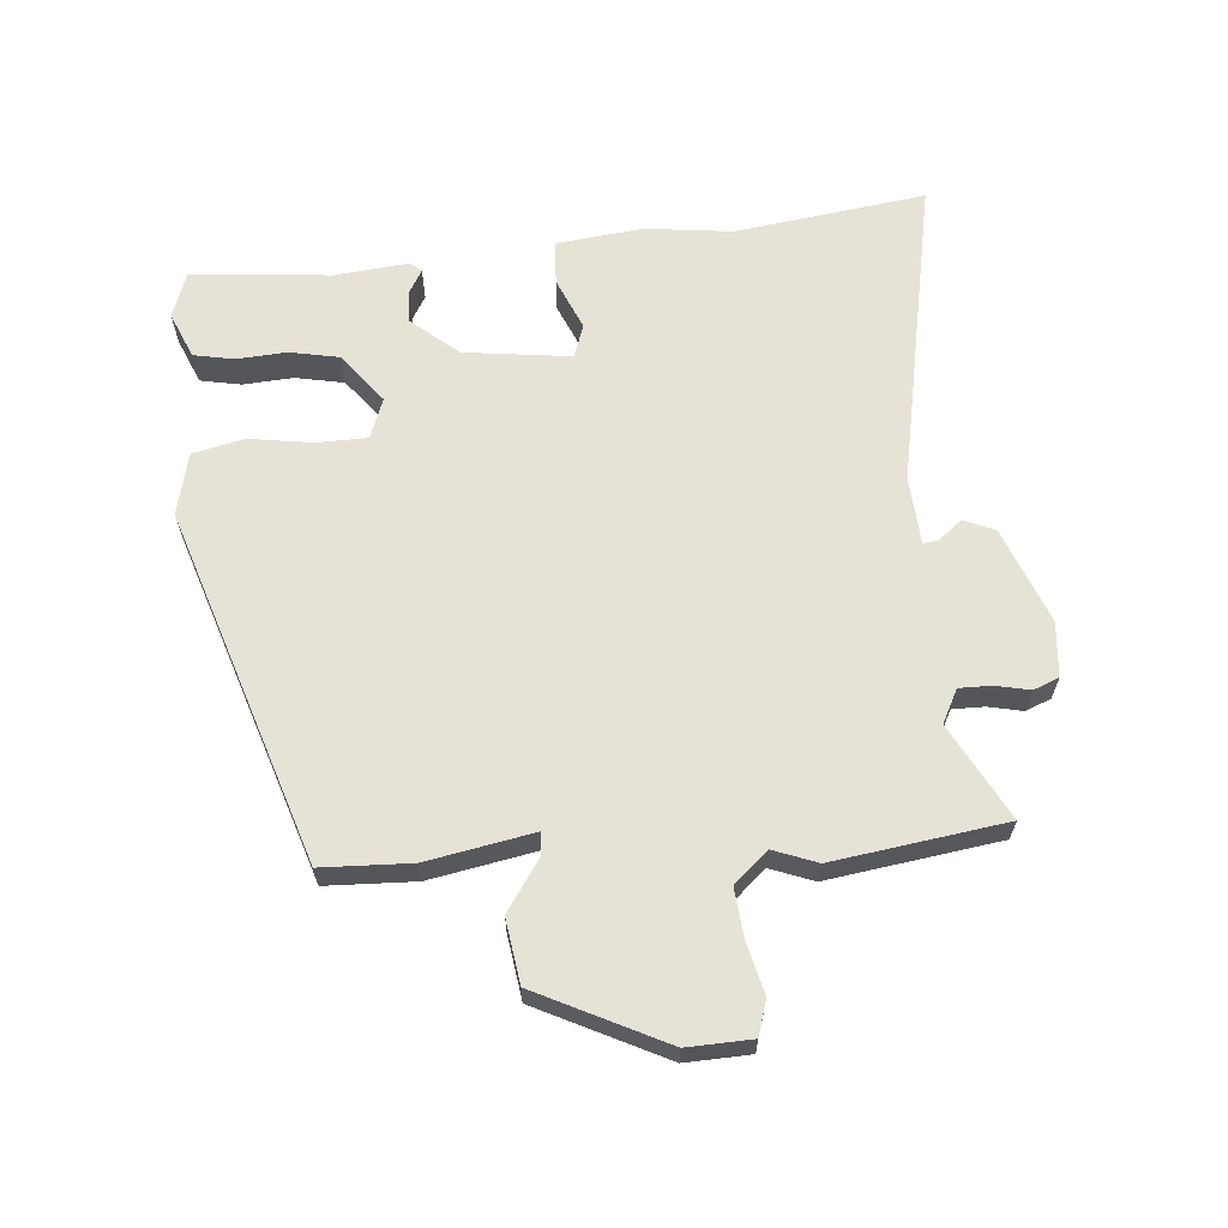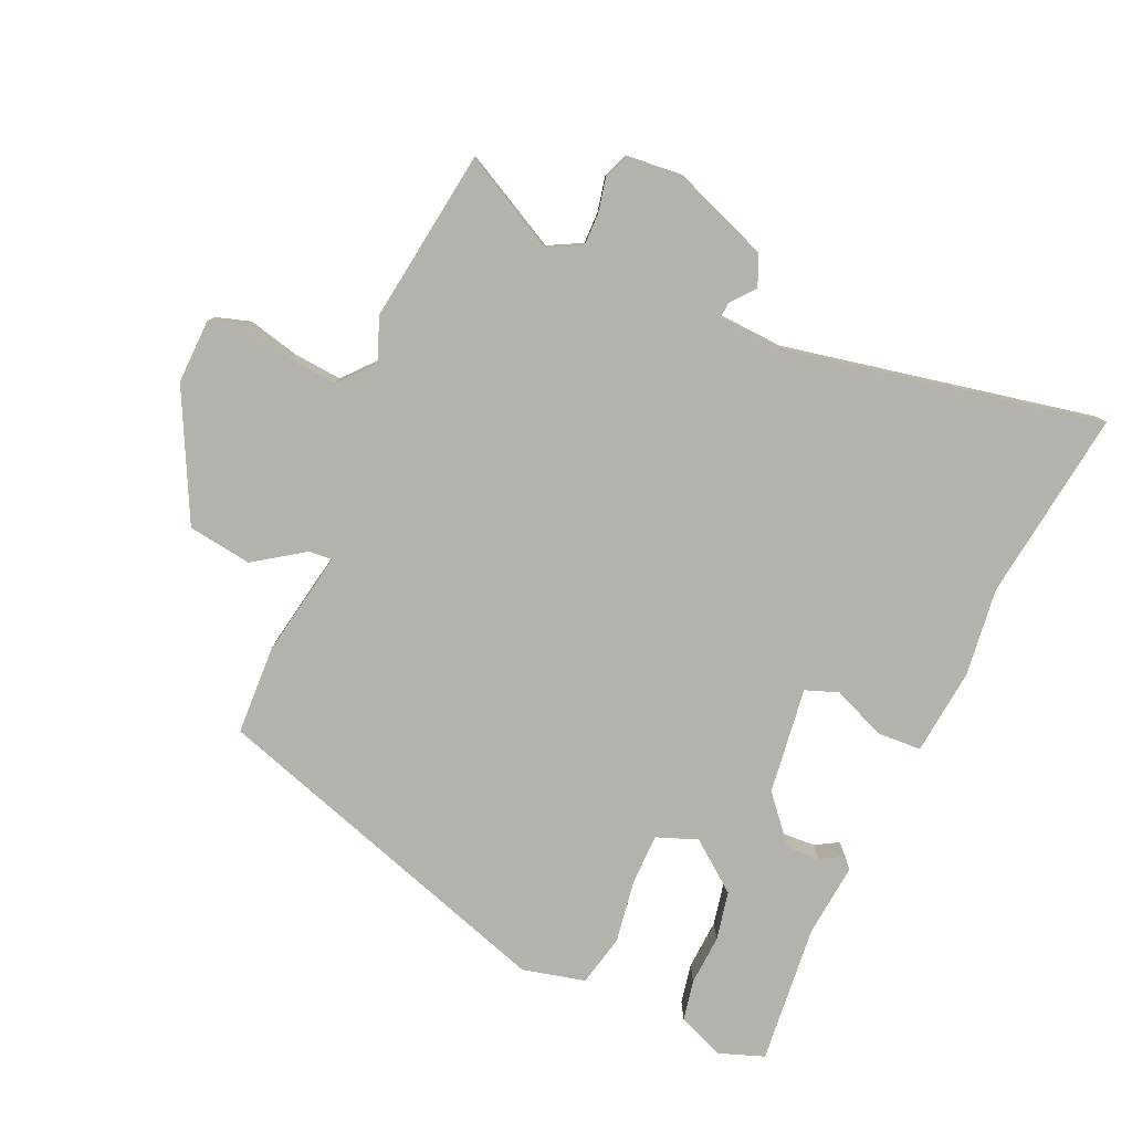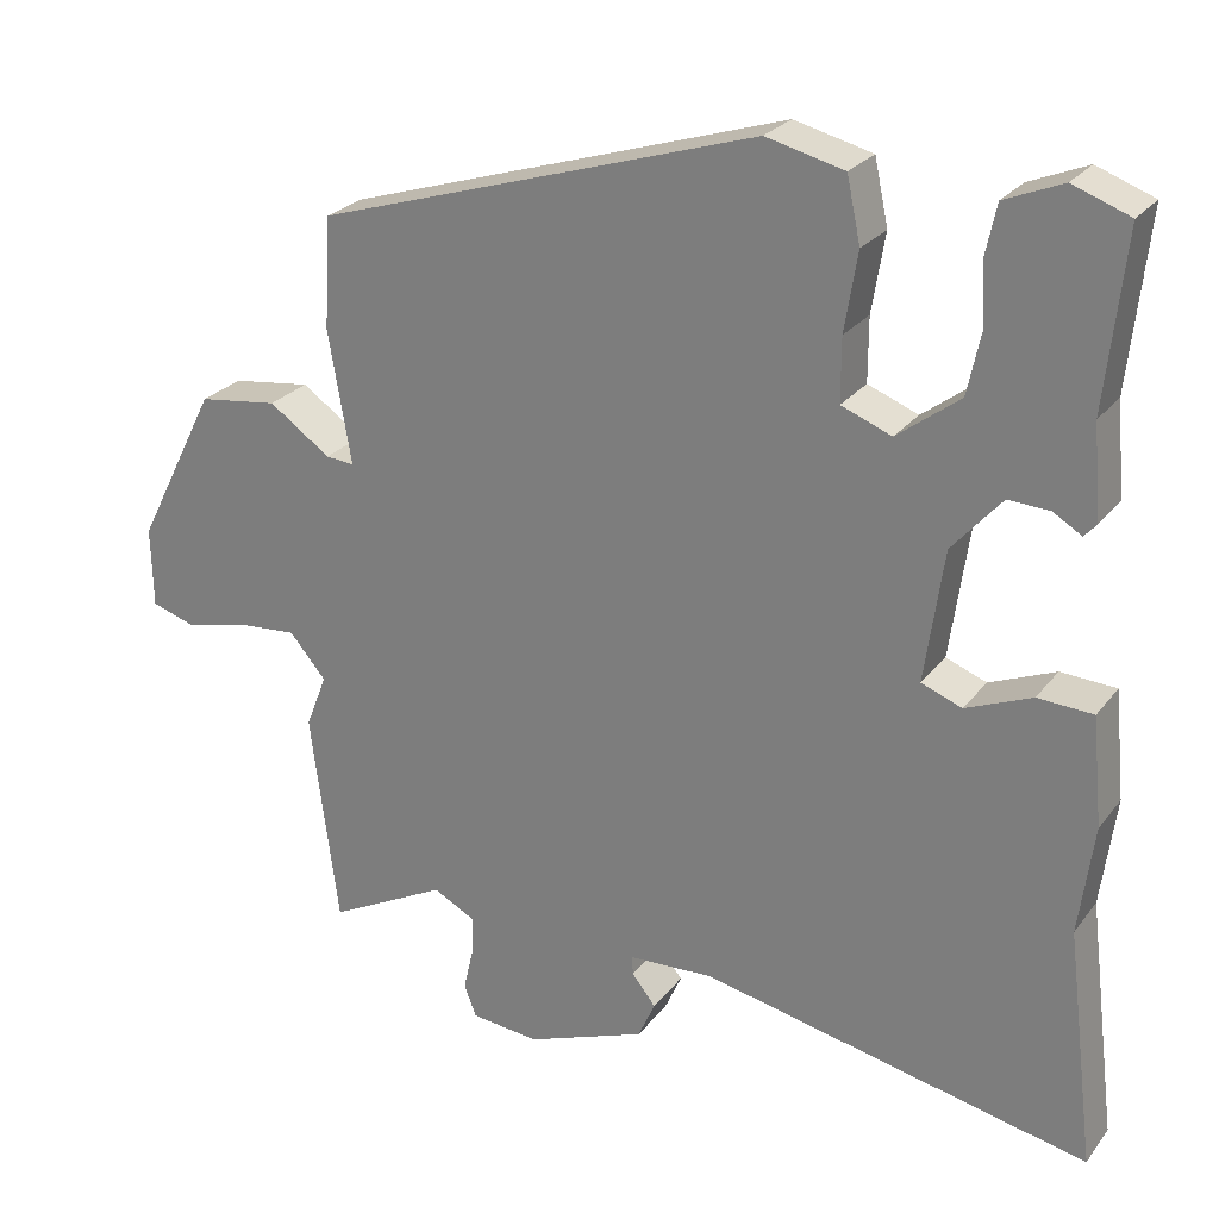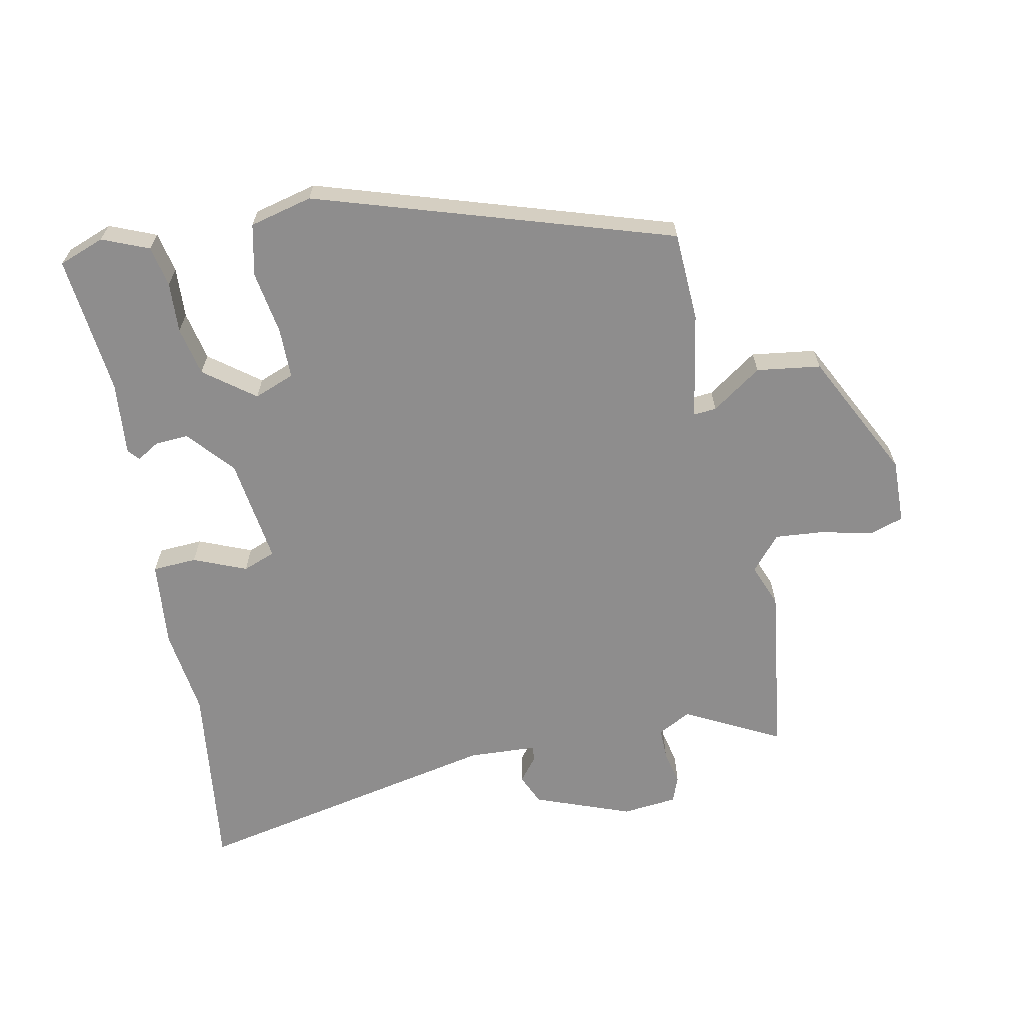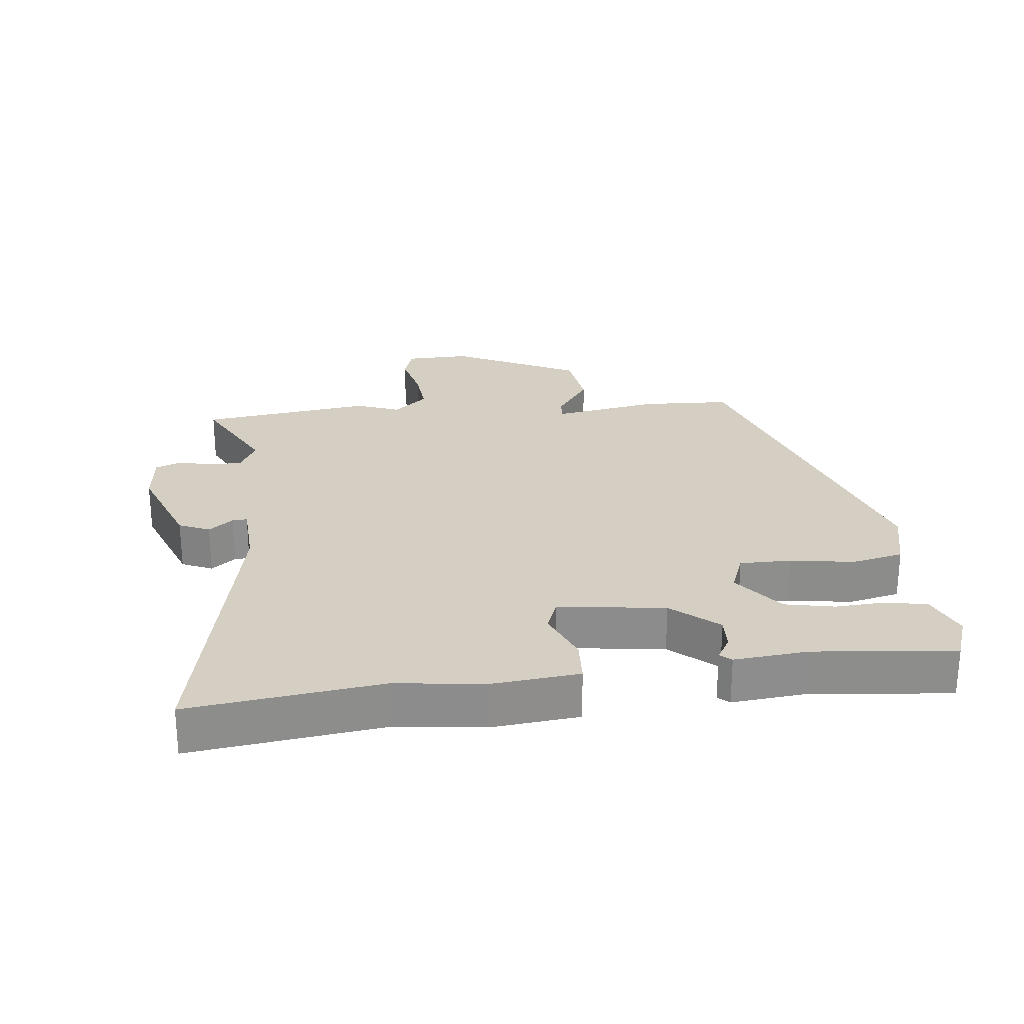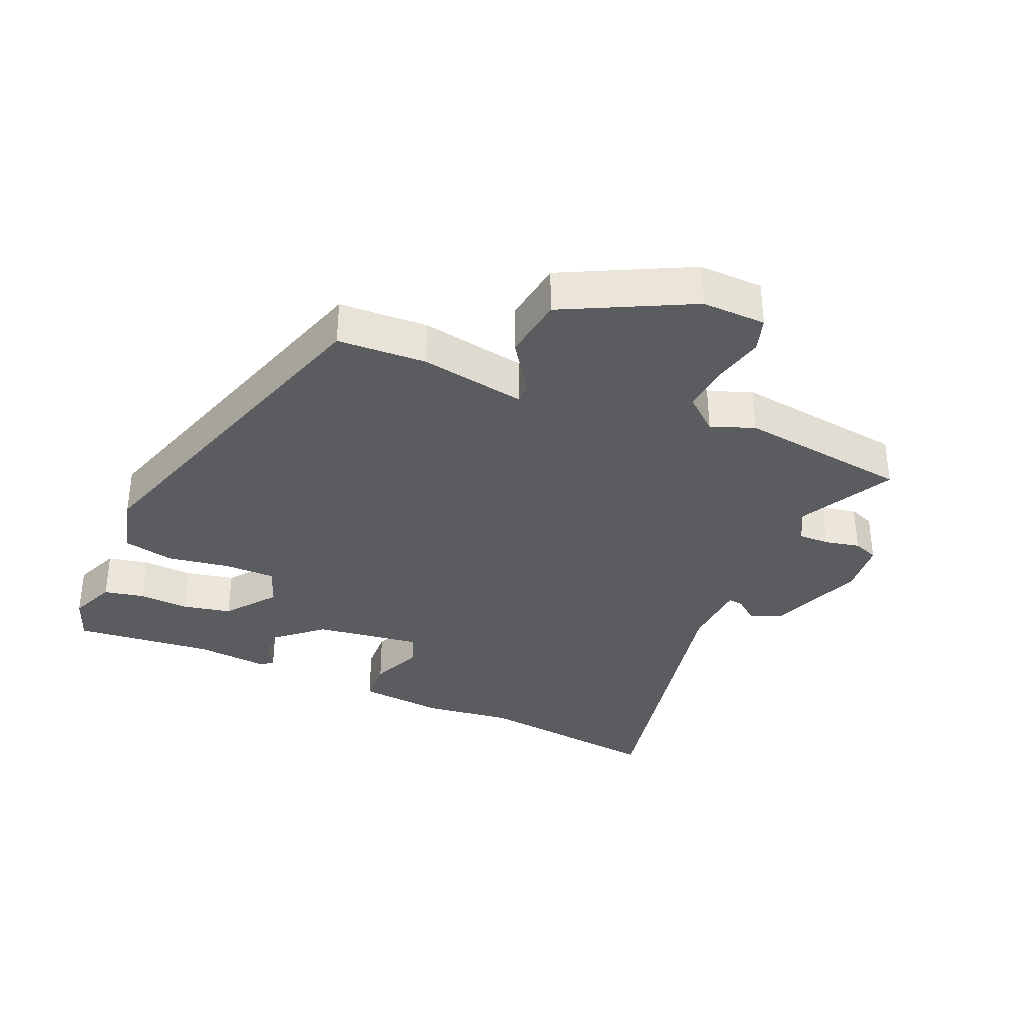
<metadata>
{"format":"obj","ext":"obj","renderer":"f3d","projection":"perspective","resolution":1024,"background":"white","views":[{"elev":63.8,"azim":84.3,"up":"+Y"},{"elev":-79.4,"azim":155.5,"up":"+Y"},{"elev":25.4,"azim":-151.4,"up":"+Z"},{"elev":-64.7,"azim":11.2,"up":"+Y"},{"elev":25.6,"azim":-96.7,"up":"+Y"},{"elev":-34.7,"azim":66.4,"up":"+Y"}]}
</metadata>
<code>
v 0.525 0.07 -0.307
v 0.491 0.07 -0.571
v 0.345 0.07 -0.496
v 0.294 0.07 -0.523
v 0.295 0.07 -0.572
v 0.307 0.07 -0.625
v 0.292 0.07 -0.664
v 0.208 0.07 -0.673
v 0.06 0.07 -0.618
v 0.039 0.07 -0.571
v 0.068 0.07 -0.534
v 0.07 0.07 -0.511
v -0.035 0.07 -0.506
v -0.513 0.07 -0.607
v -0.477 0.07 -0.314
v -0.495 0.07 -0.179
v -0.482 0.07 -0.046
v -0.414 0.07 -0.042
v -0.333 0.07 -0.075
v -0.283 0.07 -0.056
v -0.306 0.07 0.107
v -0.367 0.07 0.177
v -0.418 0.07 0.174
v -0.453 0.07 0.153
v -0.468 0.07 0.17
v -0.458 0.07 0.283
v -0.481 0.07 0.497
v -0.411 0.07 0.523
v -0.34 0.07 0.494
v -0.327 0.07 0.432
v -0.331 0.07 0.355
v -0.315 0.07 0.28
v -0.238 0.07 0.222
v -0.176 0.07 0.246
v -0.176 0.07 0.324
v -0.192 0.07 0.421
v -0.175 0.07 0.5
v -0.079 0.07 0.524
v 0.465 0.07 0.355
v 0.472 0.07 0.218
v 0.444 0.07 0.055
v 0.479 0.07 0.058
v 0.555 0.07 0.111
v 0.653 0.07 0.098
v 0.752 0.07 -0.096
v 0.75 0.07 -0.195
v 0.697 0.07 -0.212
v 0.619 0.07 -0.194
v 0.544 0.07 -0.188
v 0.499 0.07 -0.241
v 0.525 0 -0.307
v 0.491 0 -0.571
v 0.345 0 -0.496
v 0.294 0 -0.523
v 0.295 0 -0.572
v 0.307 0 -0.625
v 0.292 0 -0.664
v 0.208 0 -0.673
v 0.06 0 -0.618
v 0.039 0 -0.571
v 0.068 0 -0.534
v 0.07 0 -0.511
v -0.035 0 -0.506
v -0.513 0 -0.607
v -0.477 0 -0.314
v -0.495 0 -0.179
v -0.482 0 -0.046
v -0.414 0 -0.042
v -0.333 0 -0.075
v -0.283 0 -0.056
v -0.306 0 0.107
v -0.367 0 0.177
v -0.418 0 0.174
v -0.453 0 0.153
v -0.468 0 0.17
v -0.458 0 0.283
v -0.481 0 0.497
v -0.411 0 0.523
v -0.34 0 0.494
v -0.327 0 0.432
v -0.331 0 0.355
v -0.315 0 0.28
v -0.238 0 0.222
v -0.176 0 0.246
v -0.176 0 0.324
v -0.192 0 0.421
v -0.175 0 0.5
v -0.079 0 0.524
v 0.465 0 0.355
v 0.472 0 0.218
v 0.444 0 0.055
v 0.479 0 0.058
v 0.555 0 0.111
v 0.653 0 0.098
v 0.752 0 -0.096
v 0.75 0 -0.195
v 0.697 0 -0.212
v 0.619 0 -0.194
v 0.544 0 -0.188
v 0.499 0 -0.241
f 45 46 47 48
f 45 48 49
f 42 43 44 45
f 41 42 45 49
f 38 39 40 41
f 38 41 49 50
f 35 36 37 38
f 34 35 38 50
f 28 29 30 31
f 26 27 28 31
f 26 31 32
f 23 24 25 26
f 22 23 26 32
f 21 22 32 33
f 16 17 18 19
f 15 16 19 20
f 13 14 15 20
f 12 13 20 21
f 8 9 10 11
f 8 11 12
f 5 6 7 8
f 4 5 8 12
f 3 4 12 21
f 21 33 34 50
f 3 21 50
f 1 2 3 50
f 98 97 96 95
f 99 98 95
f 95 94 93 92
f 99 95 92 91
f 91 90 89 88
f 100 99 91 88
f 88 87 86 85
f 100 88 85 84
f 81 80 79 78
f 81 78 77 76
f 82 81 76
f 76 75 74 73
f 82 76 73 72
f 83 82 72 71
f 69 68 67 66
f 70 69 66 65
f 70 65 64 63
f 71 70 63 62
f 61 60 59 58
f 62 61 58
f 58 57 56 55
f 62 58 55 54
f 71 62 54 53
f 100 84 83 71
f 100 71 53
f 100 53 52 51
f 1 51 52 2
f 2 52 53 3
f 3 53 54 4
f 4 54 55 5
f 5 55 56 6
f 6 56 57 7
f 7 57 58 8
f 8 58 59 9
f 9 59 60 10
f 10 60 61 11
f 11 61 62 12
f 12 62 63 13
f 13 63 64 14
f 14 64 65 15
f 15 65 66 16
f 16 66 67 17
f 17 67 68 18
f 18 68 69 19
f 19 69 70 20
f 20 70 71 21
f 21 71 72 22
f 22 72 73 23
f 23 73 74 24
f 24 74 75 25
f 25 75 76 26
f 26 76 77 27
f 27 77 78 28
f 28 78 79 29
f 29 79 80 30
f 30 80 81 31
f 31 81 82 32
f 32 82 83 33
f 33 83 84 34
f 34 84 85 35
f 35 85 86 36
f 36 86 87 37
f 37 87 88 38
f 38 88 89 39
f 39 89 90 40
f 40 90 91 41
f 41 91 92 42
f 42 92 93 43
f 43 93 94 44
f 44 94 95 45
f 45 95 96 46
f 46 96 97 47
f 47 97 98 48
f 48 98 99 49
f 49 99 100 50
f 50 100 51 1

</code>
